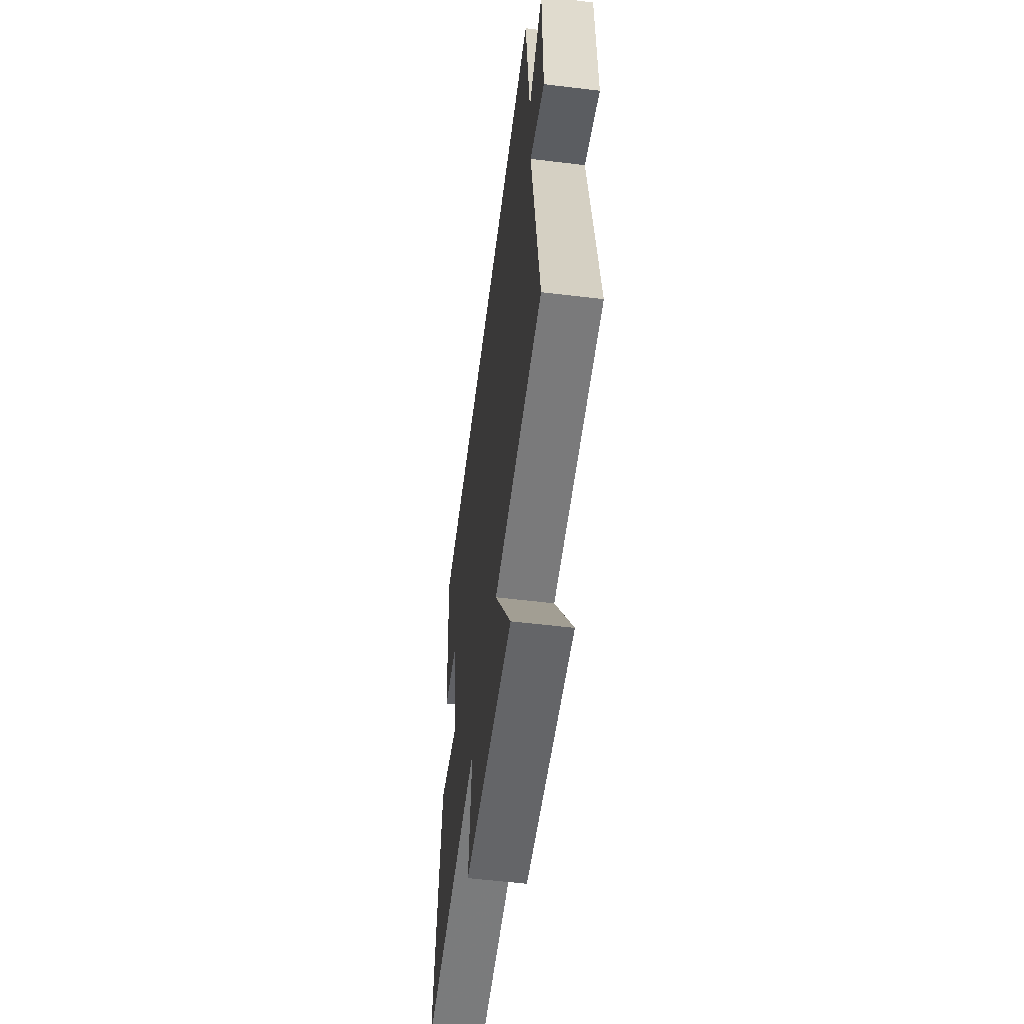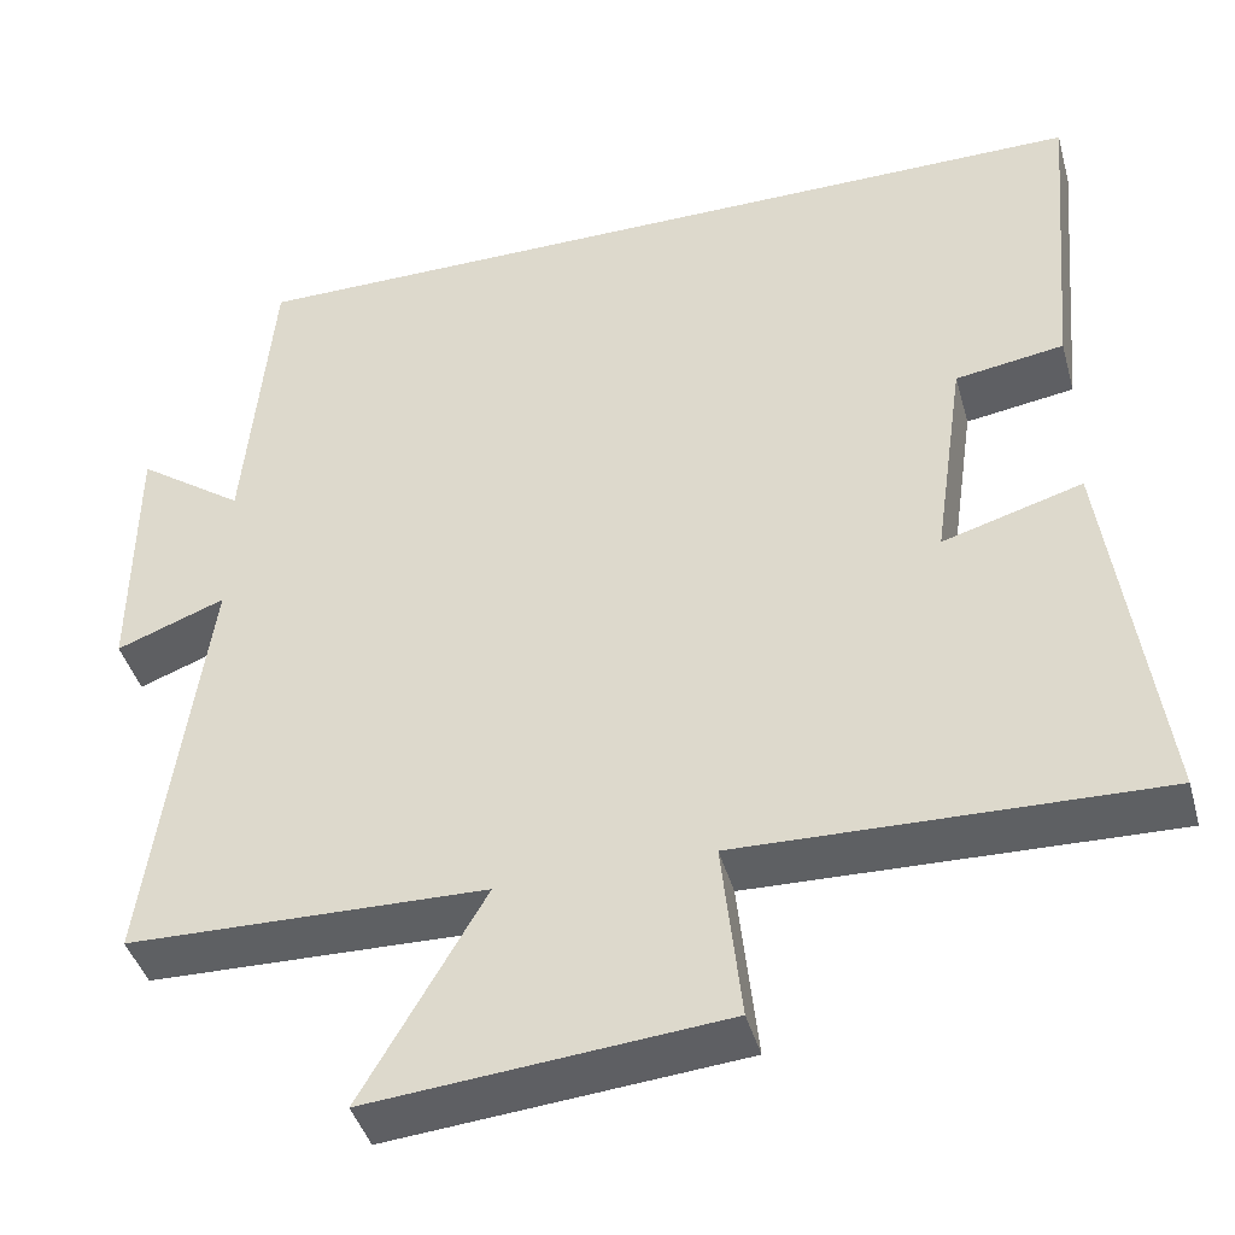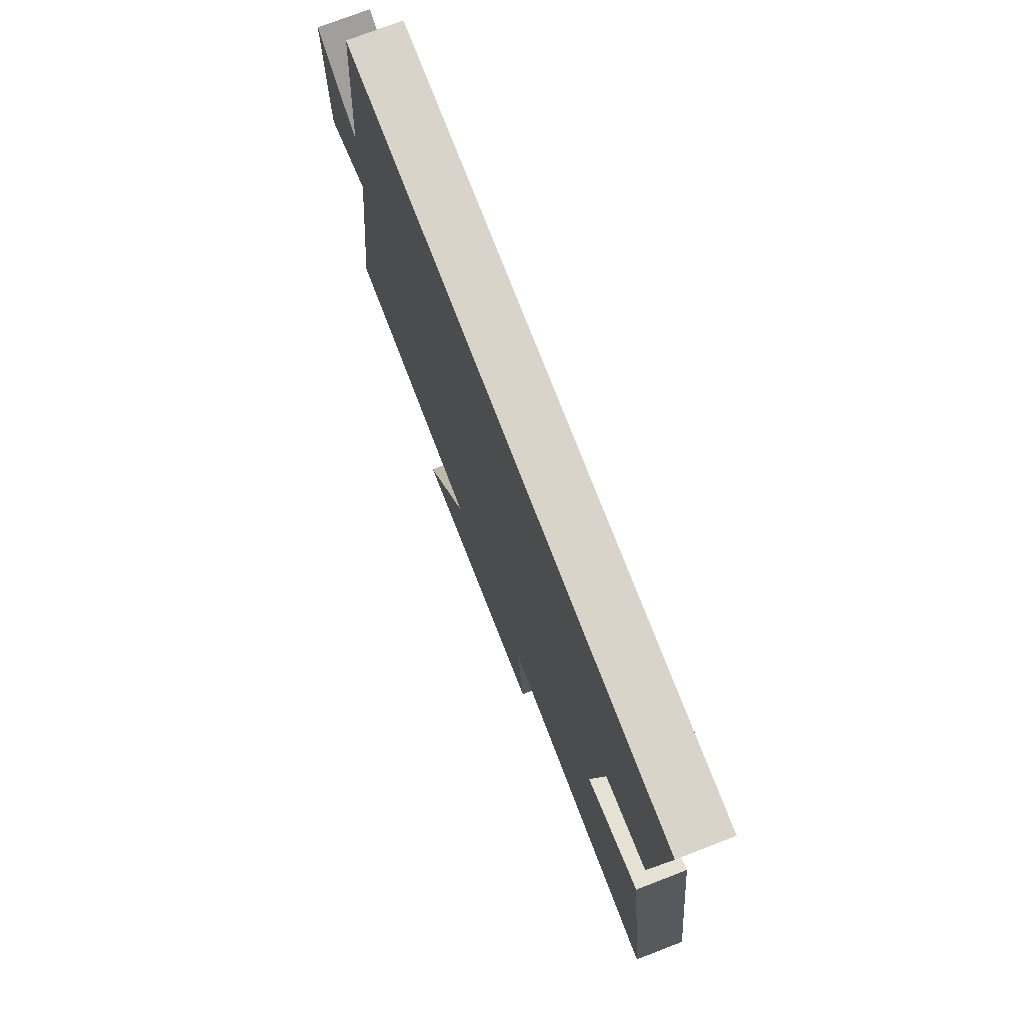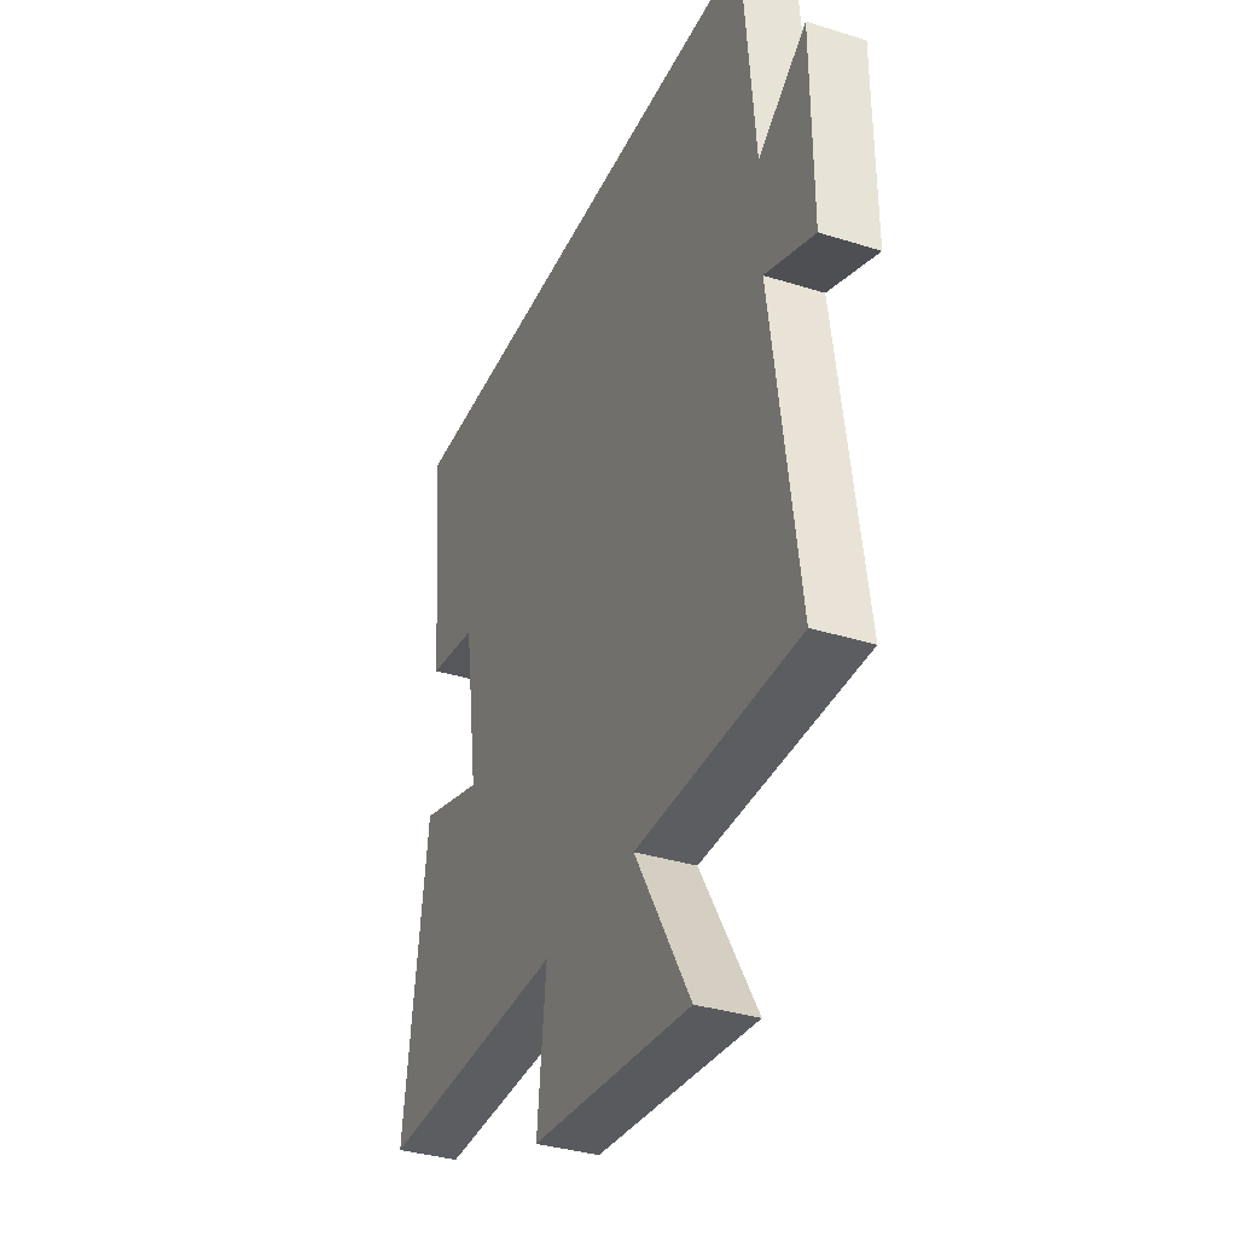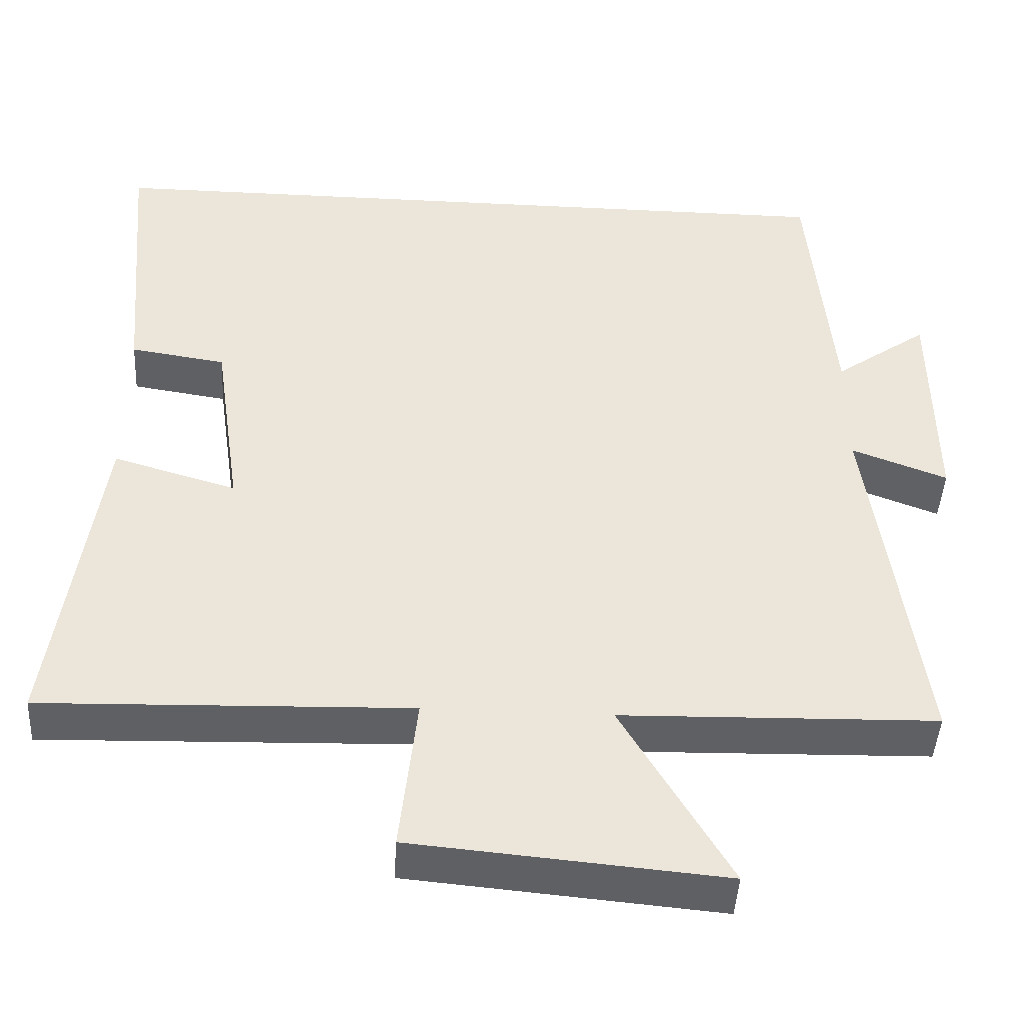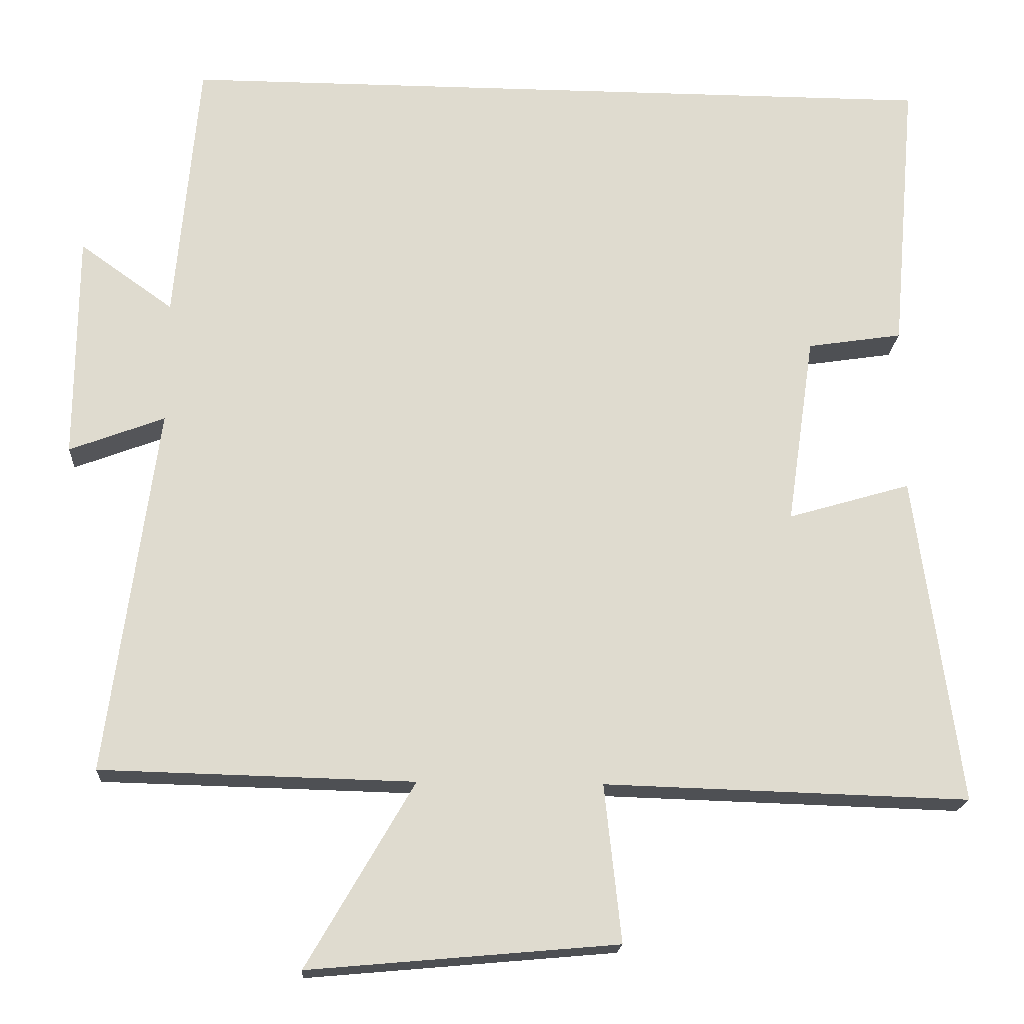
<metadata>
{"format":"obj","ext":"obj","renderer":"f3d","projection":"perspective","resolution":1024,"background":"white","views":[{"elev":-56.7,"azim":82.8,"up":"+Z"},{"elev":-42.4,"azim":-164.6,"up":"+Z"},{"elev":75.3,"azim":-111.1,"up":"+Z"},{"elev":-35.4,"azim":67.5,"up":"+Z"},{"elev":-44.7,"azim":-3.2,"up":"+Z"},{"elev":-18.8,"azim":176.5,"up":"+Z"}]}
</metadata>
<code>
v -0.559 0.07 -0.514
v -0.5 0.07 -0.084
v -0.34 0.07 -0.131
v -0.376 0.07 0.117
v -0.5 0.07 0.136
v -0.532 0.07 0.5
v 0.469 0.07 0.5
v 0.5 0.07 0.152
v 0.622 0.07 0.239
v 0.624 0.07 -0.057
v 0.5 0.07 -0.01
v 0.565 0.07 -0.49
v 0.157 0.07 -0.5
v 0.297 0.07 -0.741
v -0.105 0.07 -0.705
v -0.083 0.07 -0.5
v -0.559 0 -0.514
v -0.5 0 -0.084
v -0.34 0 -0.131
v -0.376 0 0.117
v -0.5 0 0.136
v -0.532 0 0.5
v 0.469 0 0.5
v 0.5 0 0.152
v 0.622 0 0.239
v 0.624 0 -0.057
v 0.5 0 -0.01
v 0.565 0 -0.49
v 0.157 0 -0.5
v 0.297 0 -0.741
v -0.105 0 -0.705
v -0.083 0 -0.5
f 13 14 15 16
f 11 12 13 16
f 11 16 1
f 8 9 10 11
f 4 5 6 7
f 3 4 7 8
f 1 2 3
f 1 3 8 11
f 32 31 30 29
f 32 29 28 27
f 17 32 27
f 27 26 25 24
f 23 22 21 20
f 24 23 20 19
f 19 18 17
f 27 24 19 17
f 1 17 18 2
f 2 18 19 3
f 3 19 20 4
f 4 20 21 5
f 5 21 22 6
f 6 22 23 7
f 7 23 24 8
f 8 24 25 9
f 9 25 26 10
f 10 26 27 11
f 11 27 28 12
f 12 28 29 13
f 13 29 30 14
f 14 30 31 15
f 15 31 32 16
f 16 32 17 1

</code>
